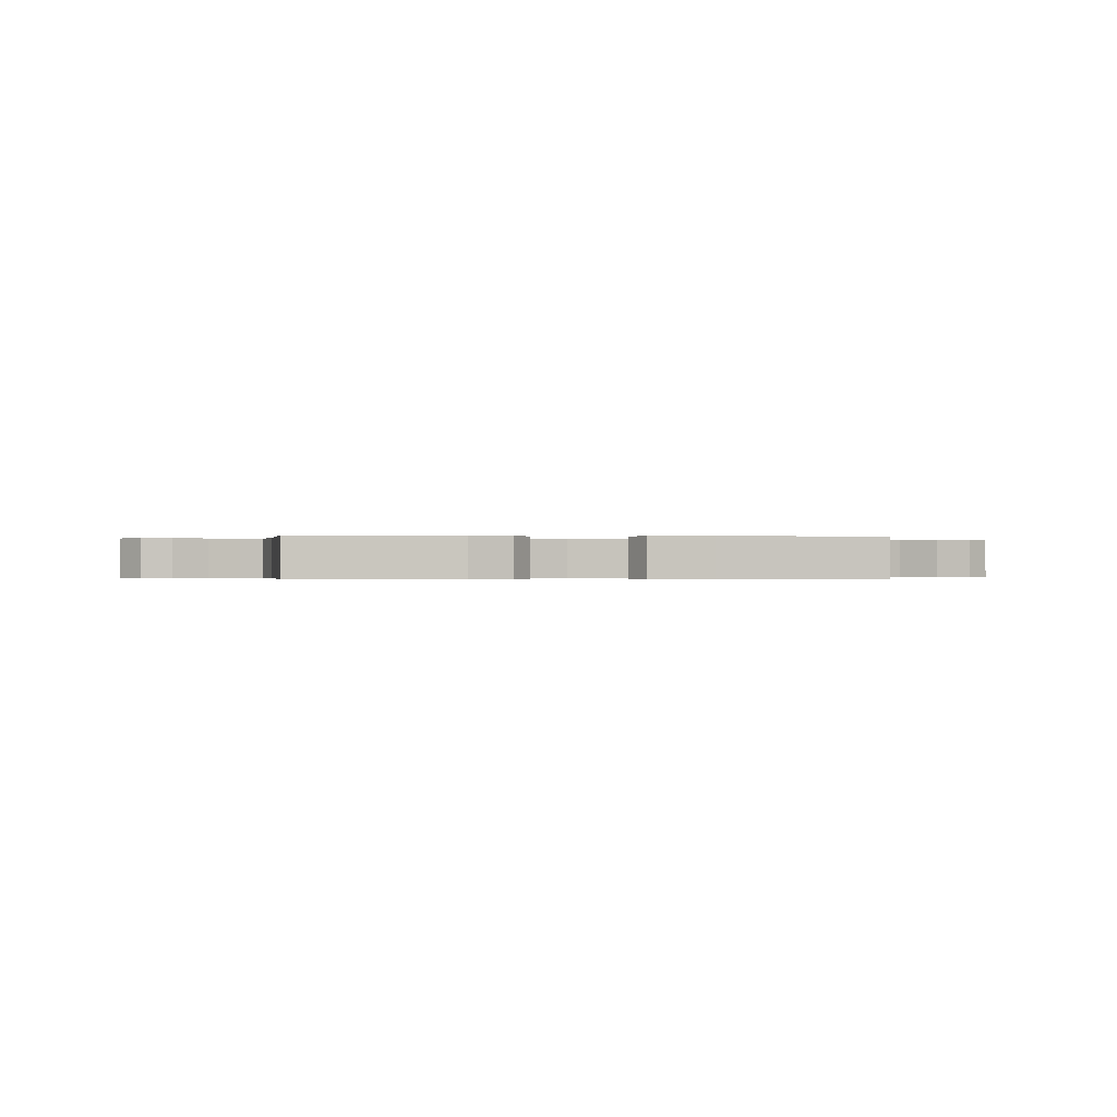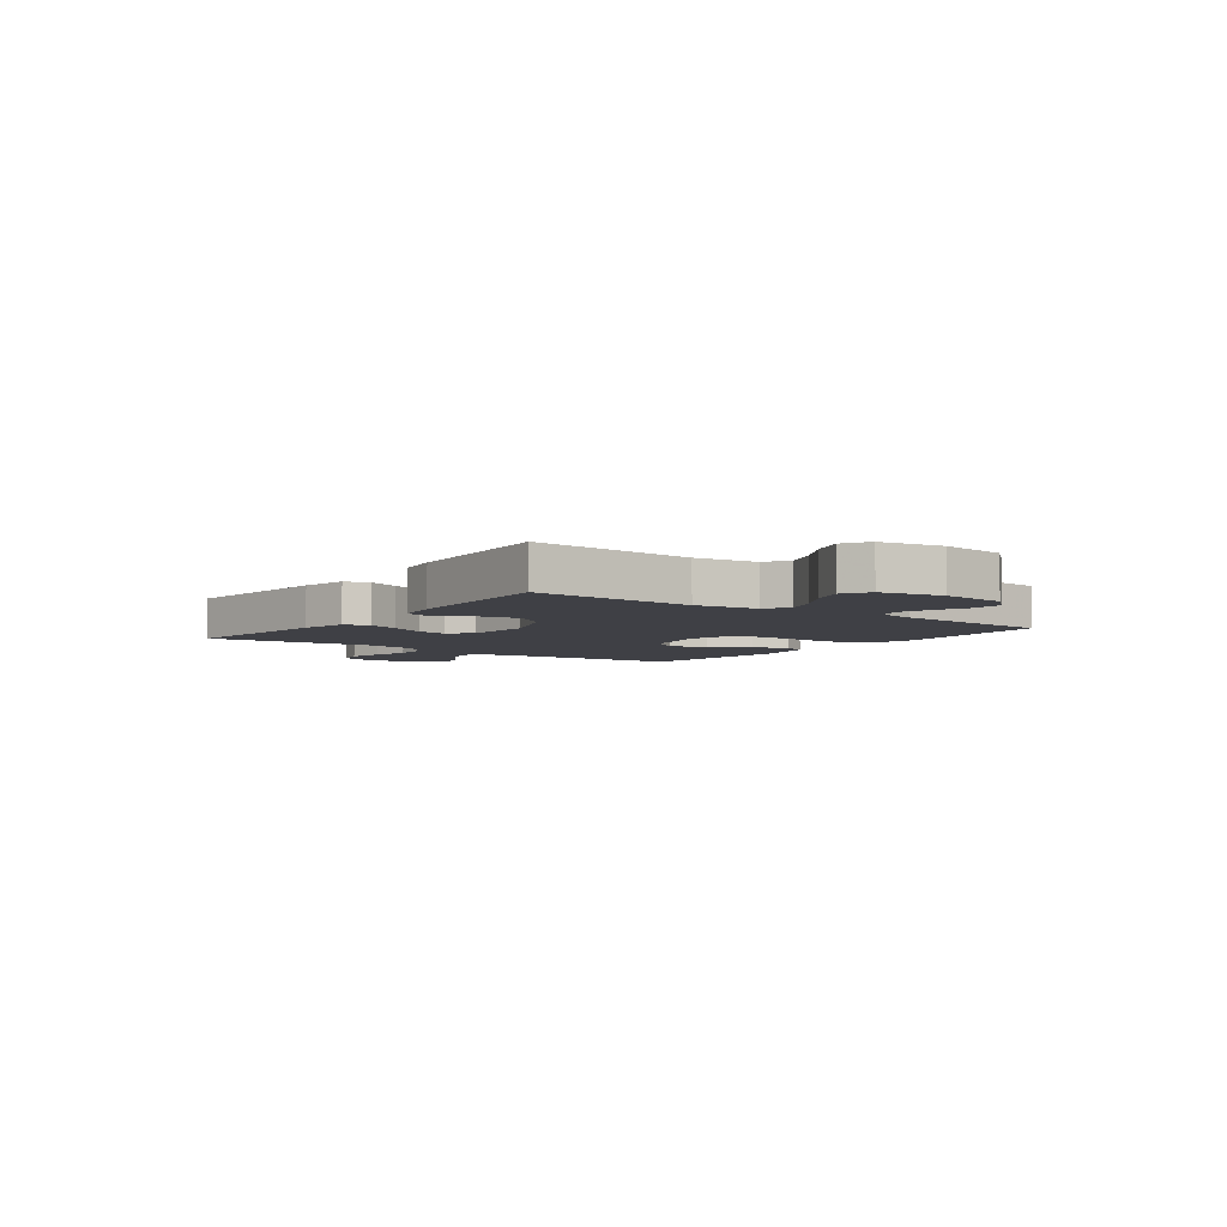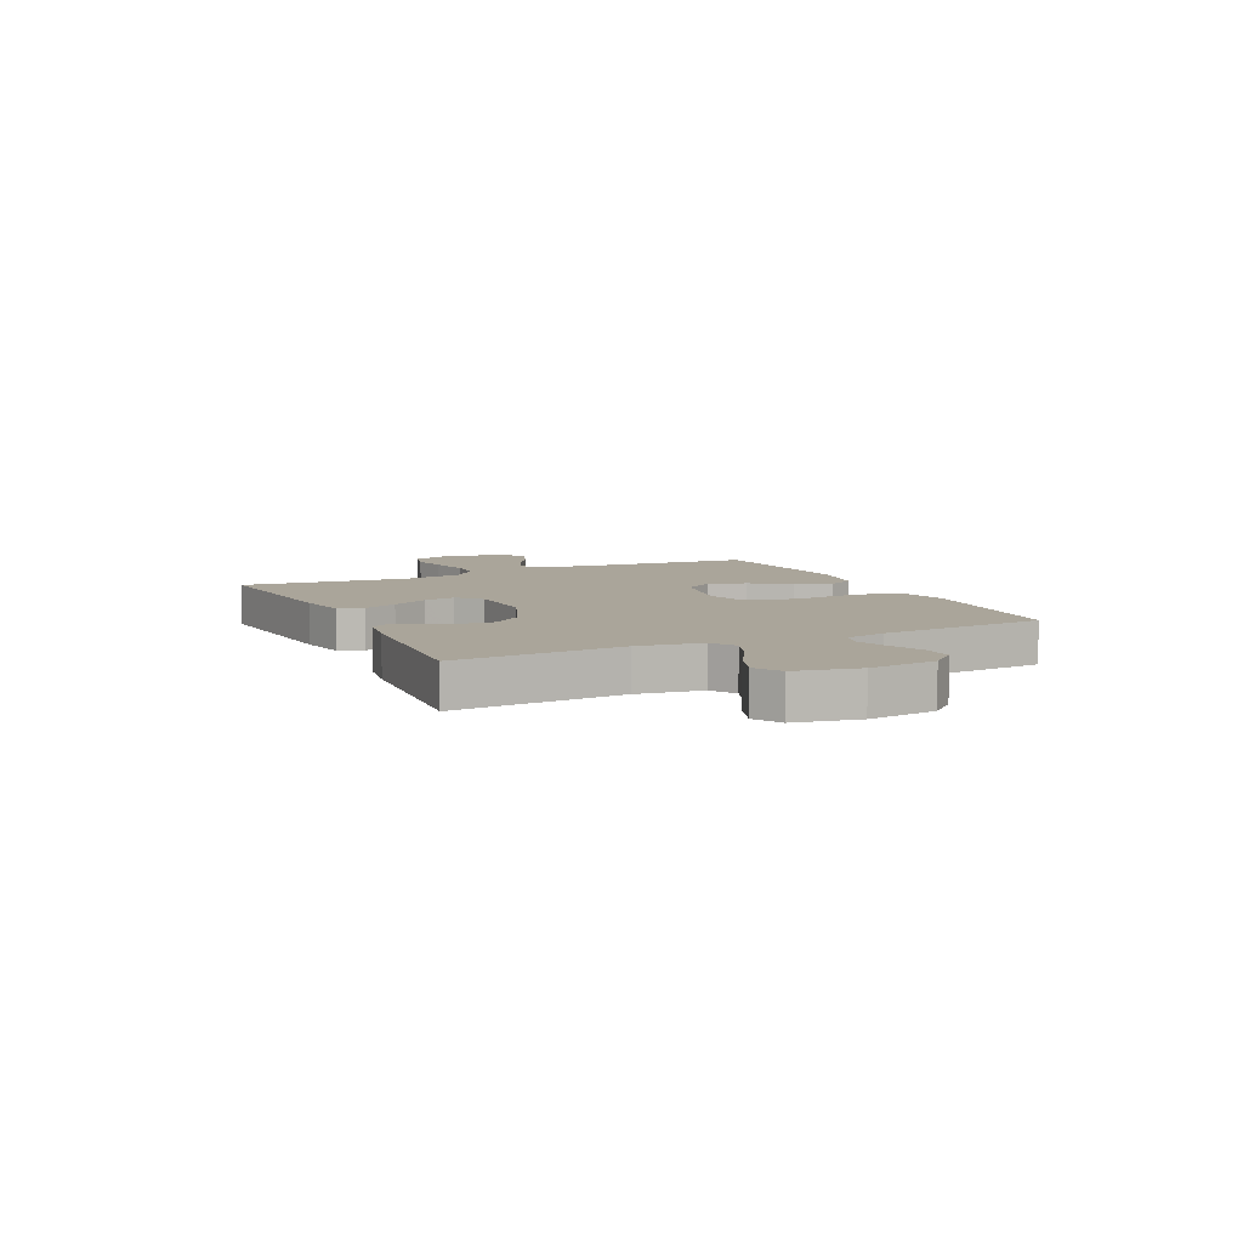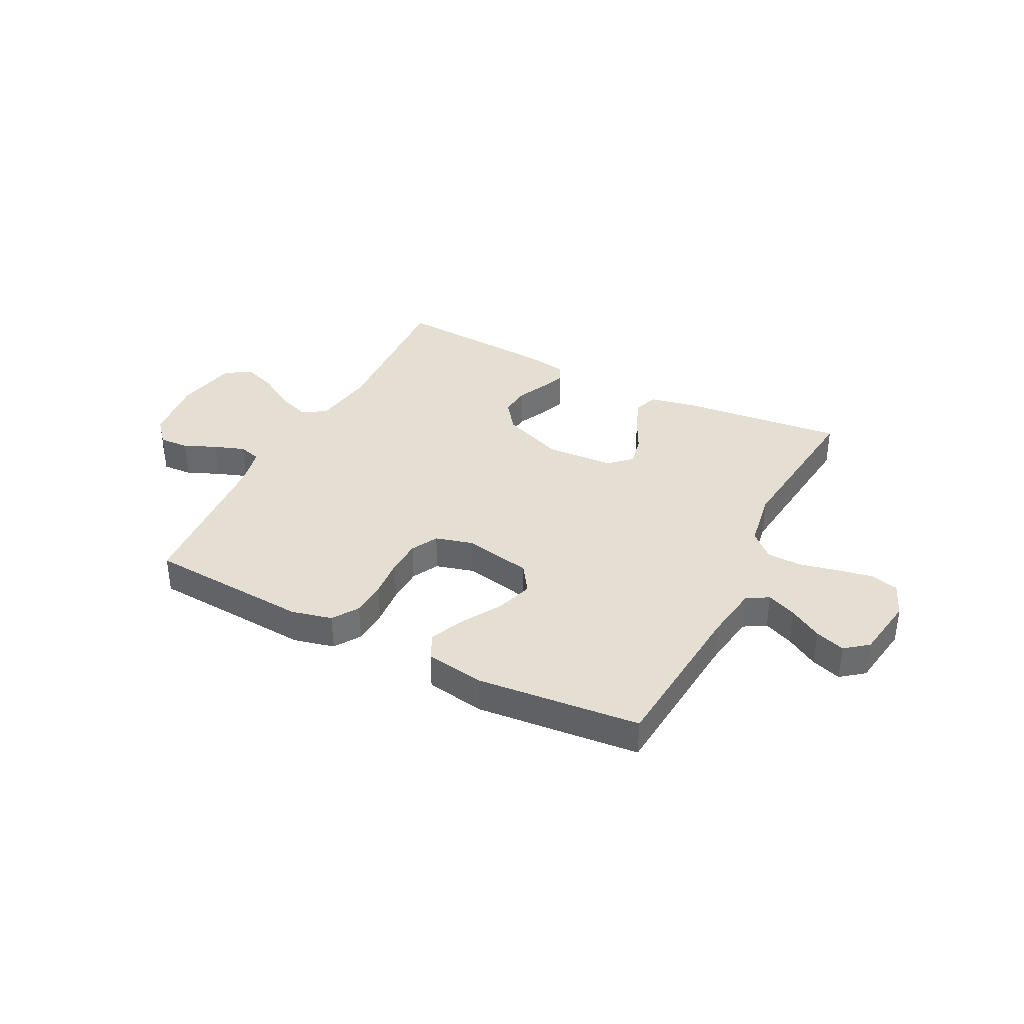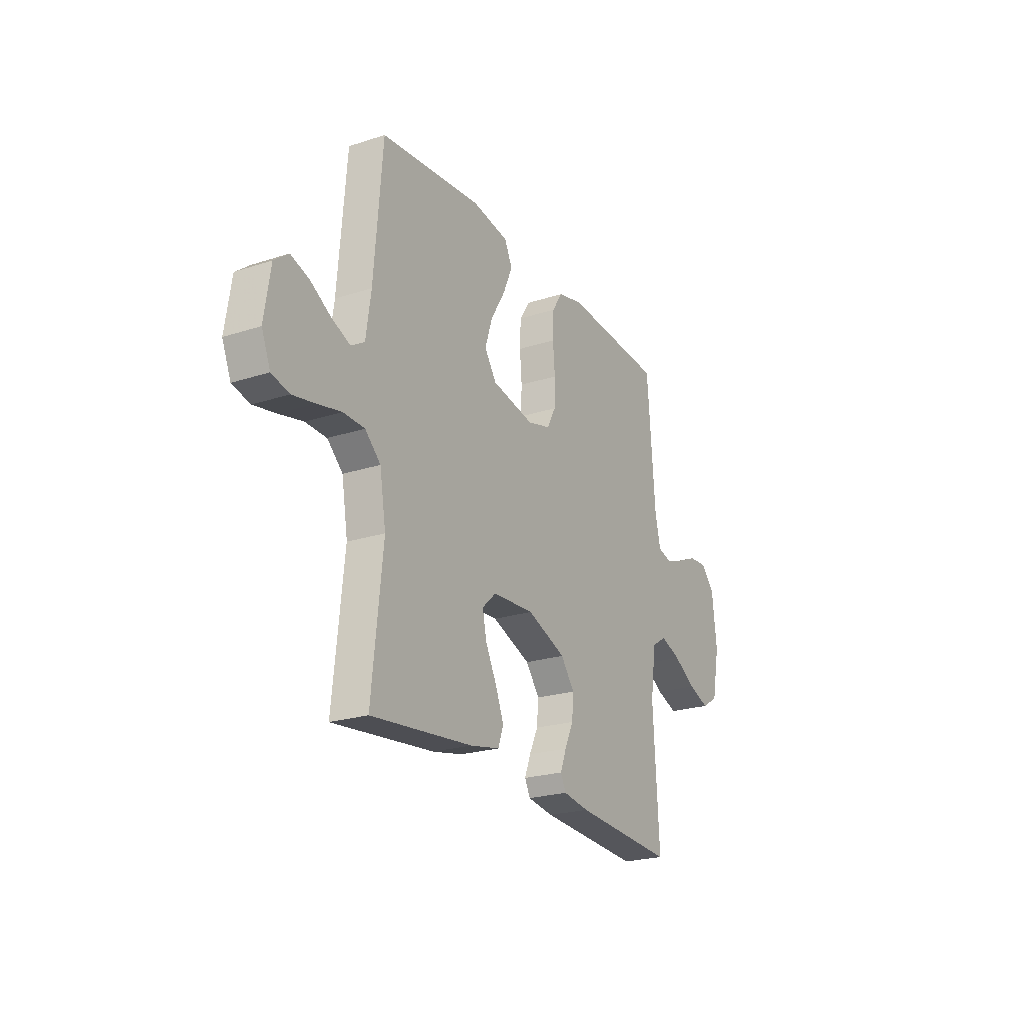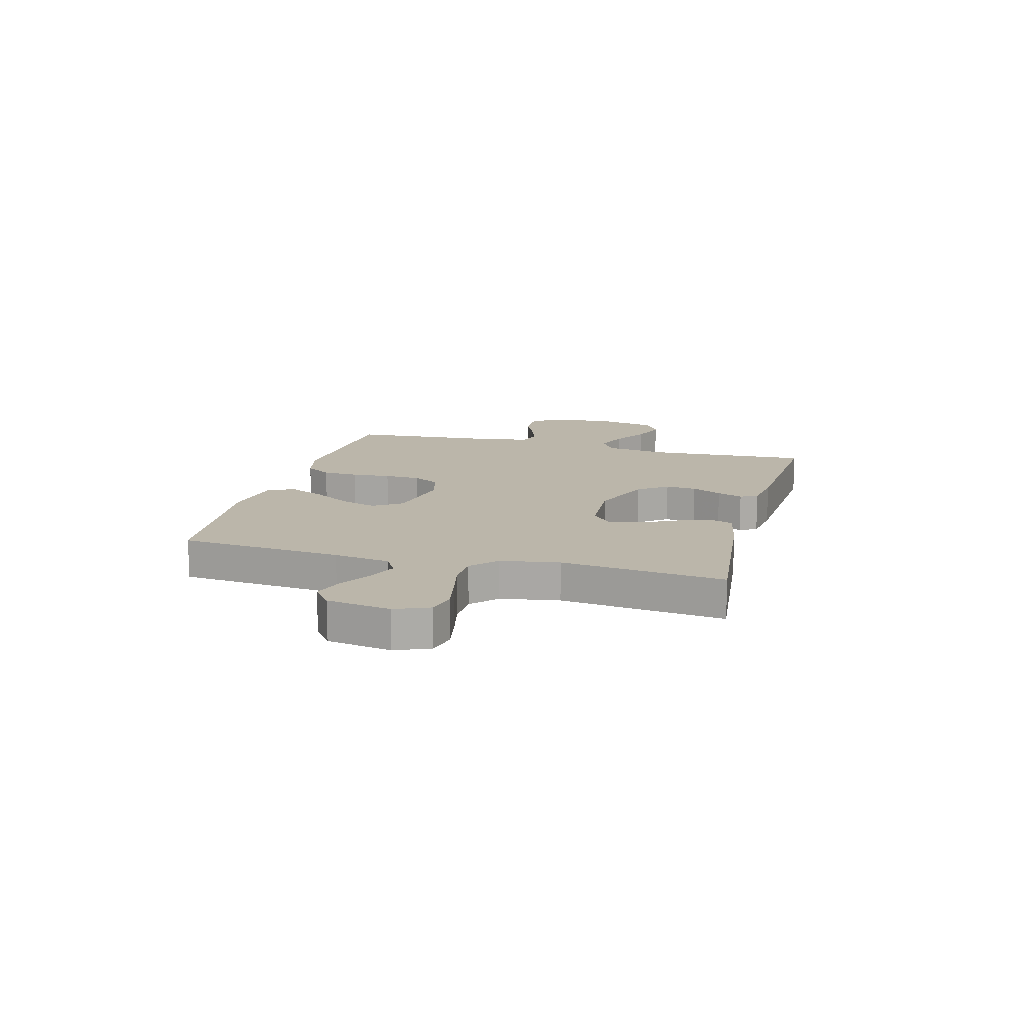
<metadata>
{"format":"obj","ext":"obj","renderer":"f3d","projection":"perspective","resolution":1024,"background":"white","views":[{"elev":-0.2,"azim":-6.5,"up":"+Y"},{"elev":-5.2,"azim":-126.3,"up":"+Y"},{"elev":7.6,"azim":-115.3,"up":"+Y"},{"elev":36.9,"azim":27.1,"up":"+Y"},{"elev":-22.9,"azim":119.0,"up":"+Z"},{"elev":14.1,"azim":105.1,"up":"+Y"}]}
</metadata>
<code>
v -0.5 0.07 0.5
v -0.2 0.07 0.52
v -0.125 0.07 0.502
v -0.094 0.07 0.454
v -0.091 0.07 0.388
v -0.097 0.07 0.316
v -0.095 0.07 0.25
v -0.069 0.07 0.201
v 0 0.07 0.182
v 0.126 0.07 0.207
v 0.161 0.07 0.259
v 0.139 0.07 0.327
v 0.096 0.07 0.399
v 0.068 0.07 0.463
v 0.091 0.07 0.511
v 0.2 0.07 0.529
v 0.5 0.07 0.5
v 0.525 0.07 0.2
v 0.54 0.07 0.097
v 0.58 0.07 0.073
v 0.635 0.07 0.096
v 0.695 0.07 0.132
v 0.75 0.07 0.15
v 0.792 0.07 0.117
v 0.81 0.07 0
v 0.784 0.07 -0.063
v 0.732 0.07 -0.076
v 0.666 0.07 -0.063
v 0.595 0.07 -0.047
v 0.532 0.07 -0.049
v 0.486 0.07 -0.092
v 0.468 0.07 -0.2
v 0.5 0.07 -0.5
v 0.2 0.07 -0.468
v 0.112 0.07 -0.45
v 0.096 0.07 -0.405
v 0.12 0.07 -0.345
v 0.153 0.07 -0.28
v 0.165 0.07 -0.223
v 0.124 0.07 -0.185
v 0 0.07 -0.178
v -0.115 0.07 -0.223
v -0.156 0.07 -0.277
v -0.151 0.07 -0.334
v -0.125 0.07 -0.389
v -0.107 0.07 -0.436
v -0.123 0.07 -0.468
v -0.2 0.07 -0.48
v -0.5 0.07 -0.5
v -0.483 0.07 -0.2
v -0.5 0.07 -0.085
v -0.544 0.07 -0.057
v -0.604 0.07 -0.08
v -0.671 0.07 -0.12
v -0.733 0.07 -0.143
v -0.781 0.07 -0.114
v -0.804 0.07 0
v -0.79 0.07 0.121
v -0.751 0.07 0.166
v -0.696 0.07 0.163
v -0.636 0.07 0.137
v -0.58 0.07 0.117
v -0.539 0.07 0.129
v -0.523 0.07 0.2
v -0.5 0 0.5
v -0.2 0 0.52
v -0.125 0 0.502
v -0.094 0 0.454
v -0.091 0 0.388
v -0.097 0 0.316
v -0.095 0 0.25
v -0.069 0 0.201
v 0 0 0.182
v 0.126 0 0.207
v 0.161 0 0.259
v 0.139 0 0.327
v 0.096 0 0.399
v 0.068 0 0.463
v 0.091 0 0.511
v 0.2 0 0.529
v 0.5 0 0.5
v 0.525 0 0.2
v 0.54 0 0.097
v 0.58 0 0.073
v 0.635 0 0.096
v 0.695 0 0.132
v 0.75 0 0.15
v 0.792 0 0.117
v 0.81 0 0
v 0.784 0 -0.063
v 0.732 0 -0.076
v 0.666 0 -0.063
v 0.595 0 -0.047
v 0.532 0 -0.049
v 0.486 0 -0.092
v 0.468 0 -0.2
v 0.5 0 -0.5
v 0.2 0 -0.468
v 0.112 0 -0.45
v 0.096 0 -0.405
v 0.12 0 -0.345
v 0.153 0 -0.28
v 0.165 0 -0.223
v 0.124 0 -0.185
v 0 0 -0.178
v -0.115 0 -0.223
v -0.156 0 -0.277
v -0.151 0 -0.334
v -0.125 0 -0.389
v -0.107 0 -0.436
v -0.123 0 -0.468
v -0.2 0 -0.48
v -0.5 0 -0.5
v -0.483 0 -0.2
v -0.5 0 -0.085
v -0.544 0 -0.057
v -0.604 0 -0.08
v -0.671 0 -0.12
v -0.733 0 -0.143
v -0.781 0 -0.114
v -0.804 0 0
v -0.79 0 0.121
v -0.751 0 0.166
v -0.696 0 0.163
v -0.636 0 0.137
v -0.58 0 0.117
v -0.539 0 0.129
v -0.523 0 0.2
f 59 60 61
f 58 59 61
f 57 58 61
f 56 57 61
f 55 56 61
f 54 55 61
f 53 54 61
f 52 53 61 62
f 51 52 62 63
f 48 49 50
f 47 48 50
f 46 47 50
f 45 46 50
f 44 45 50
f 43 44 50 51
f 51 63 64
f 43 51 64
f 42 43 64
f 36 37 38
f 35 36 38
f 34 35 38
f 33 34 38
f 32 33 38
f 31 32 38 39
f 30 31 39 40
f 27 28 29
f 26 27 29
f 25 26 29
f 24 25 29
f 23 24 29
f 22 23 29
f 21 22 29
f 20 21 29 30
f 30 40 41
f 20 30 41
f 19 20 41
f 16 17 18
f 15 16 18
f 14 15 18
f 13 14 18
f 12 13 18
f 11 12 18 19
f 4 5 6
f 3 4 6
f 2 3 6
f 1 2 6
f 64 1 6
f 64 6 7
f 42 64 7 8
f 19 41 42
f 11 19 42
f 10 11 42
f 9 10 42
f 8 9 42
f 125 124 123
f 125 123 122
f 125 122 121
f 125 121 120
f 125 120 119
f 125 119 118
f 125 118 117
f 126 125 117 116
f 127 126 116 115
f 114 113 112
f 114 112 111
f 114 111 110
f 114 110 109
f 114 109 108
f 115 114 108 107
f 128 127 115
f 128 115 107
f 128 107 106
f 102 101 100
f 102 100 99
f 102 99 98
f 102 98 97
f 102 97 96
f 103 102 96 95
f 104 103 95 94
f 93 92 91
f 93 91 90
f 93 90 89
f 93 89 88
f 93 88 87
f 93 87 86
f 93 86 85
f 94 93 85 84
f 105 104 94
f 105 94 84
f 105 84 83
f 82 81 80
f 82 80 79
f 82 79 78
f 82 78 77
f 82 77 76
f 83 82 76 75
f 70 69 68
f 70 68 67
f 70 67 66
f 70 66 65
f 70 65 128
f 71 70 128
f 72 71 128 106
f 106 105 83
f 106 83 75
f 106 75 74
f 106 74 73
f 106 73 72
f 1 65 66 2
f 2 66 67 3
f 3 67 68 4
f 4 68 69 5
f 5 69 70 6
f 6 70 71 7
f 7 71 72 8
f 8 72 73 9
f 9 73 74 10
f 10 74 75 11
f 11 75 76 12
f 12 76 77 13
f 13 77 78 14
f 14 78 79 15
f 15 79 80 16
f 16 80 81 17
f 17 81 82 18
f 18 82 83 19
f 19 83 84 20
f 20 84 85 21
f 21 85 86 22
f 22 86 87 23
f 23 87 88 24
f 24 88 89 25
f 25 89 90 26
f 26 90 91 27
f 27 91 92 28
f 28 92 93 29
f 29 93 94 30
f 30 94 95 31
f 31 95 96 32
f 32 96 97 33
f 33 97 98 34
f 34 98 99 35
f 35 99 100 36
f 36 100 101 37
f 37 101 102 38
f 38 102 103 39
f 39 103 104 40
f 40 104 105 41
f 41 105 106 42
f 42 106 107 43
f 43 107 108 44
f 44 108 109 45
f 45 109 110 46
f 46 110 111 47
f 47 111 112 48
f 48 112 113 49
f 49 113 114 50
f 50 114 115 51
f 51 115 116 52
f 52 116 117 53
f 53 117 118 54
f 54 118 119 55
f 55 119 120 56
f 56 120 121 57
f 57 121 122 58
f 58 122 123 59
f 59 123 124 60
f 60 124 125 61
f 61 125 126 62
f 62 126 127 63
f 63 127 128 64
f 64 128 65 1

</code>
